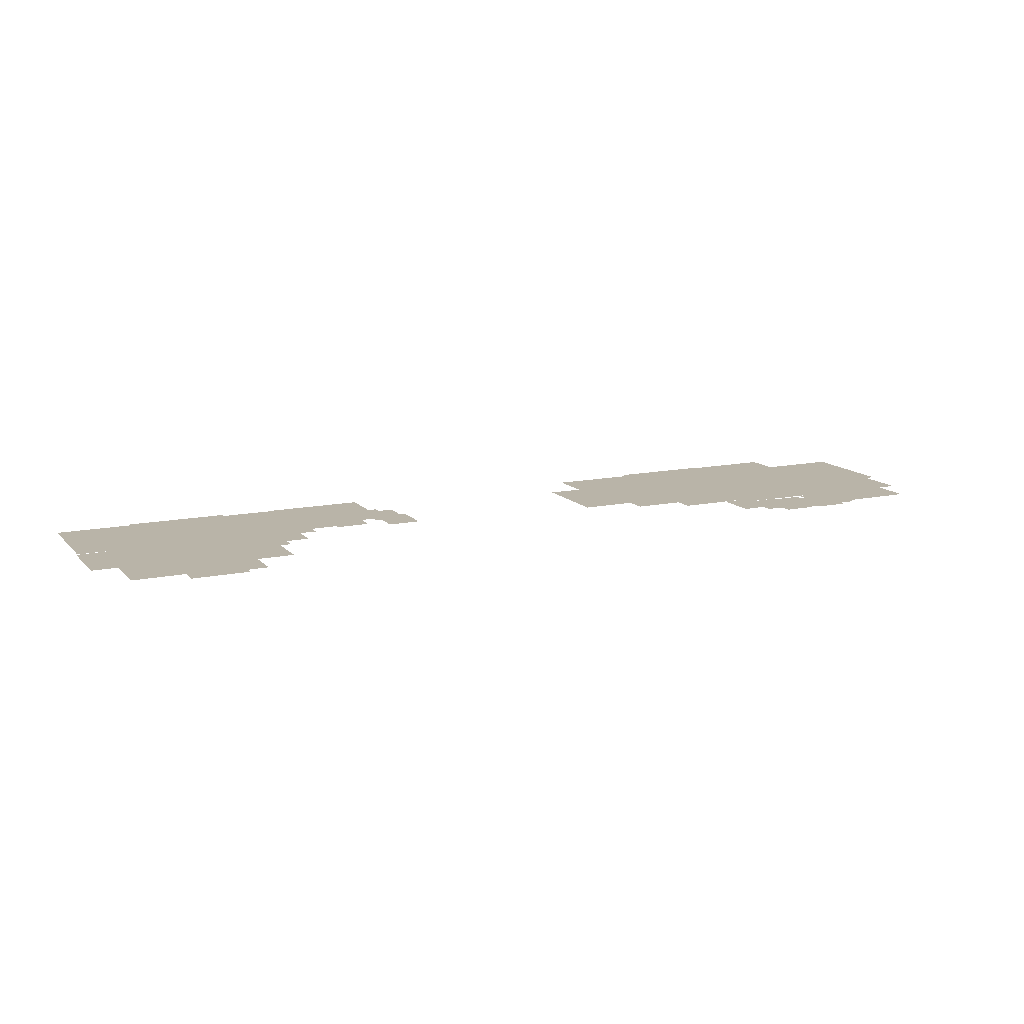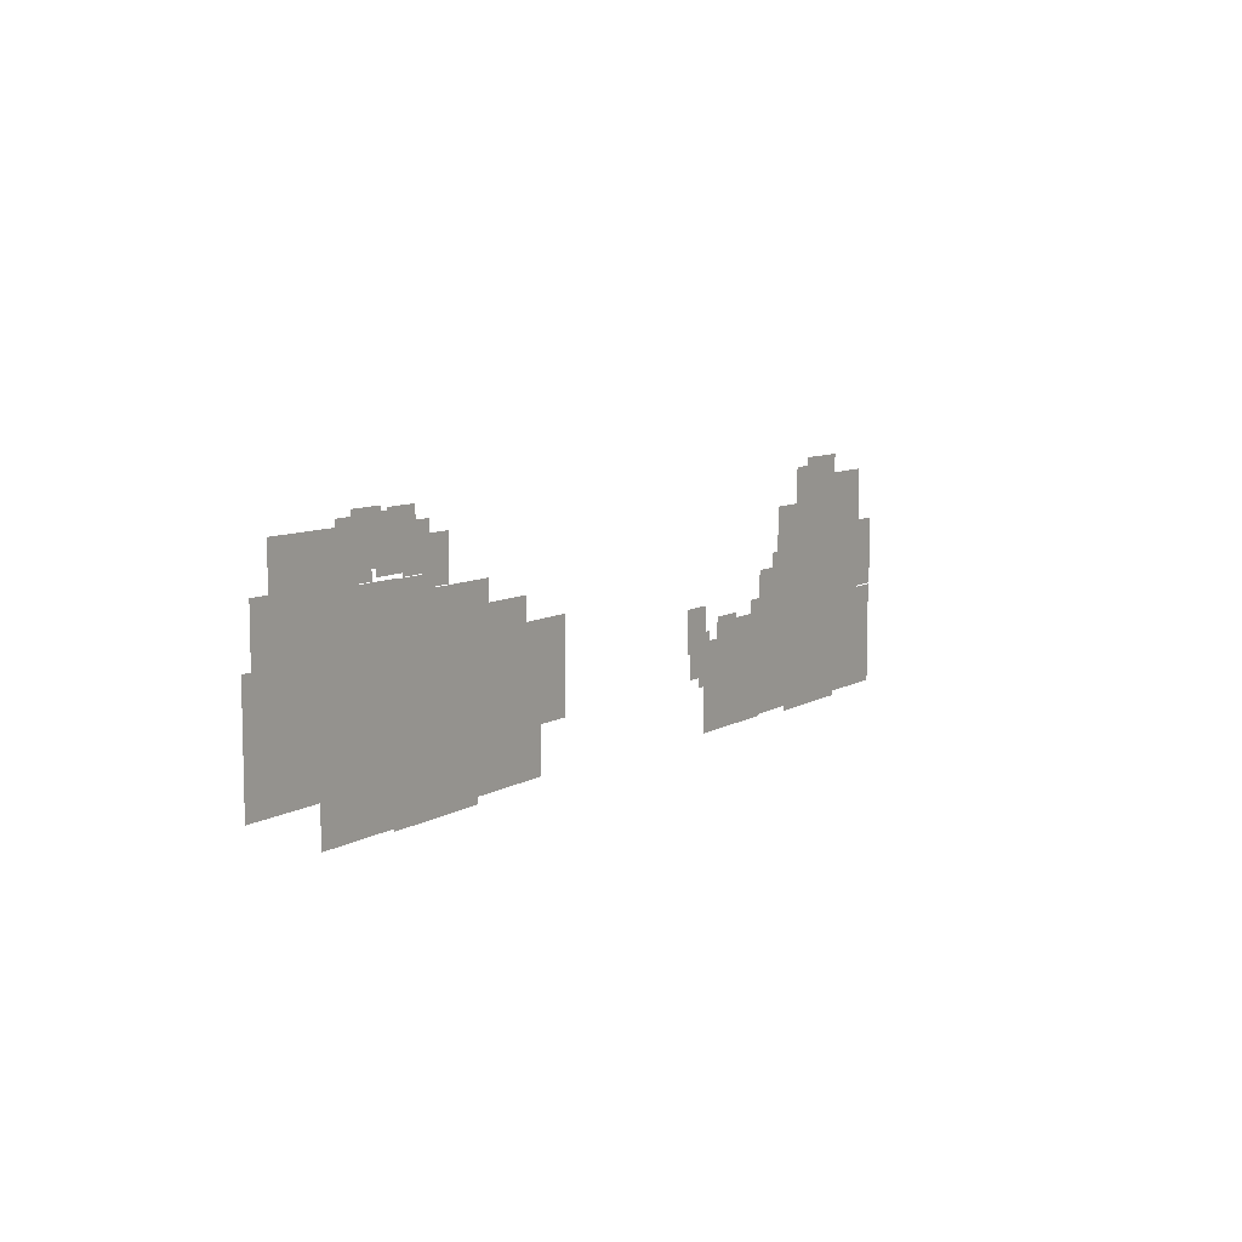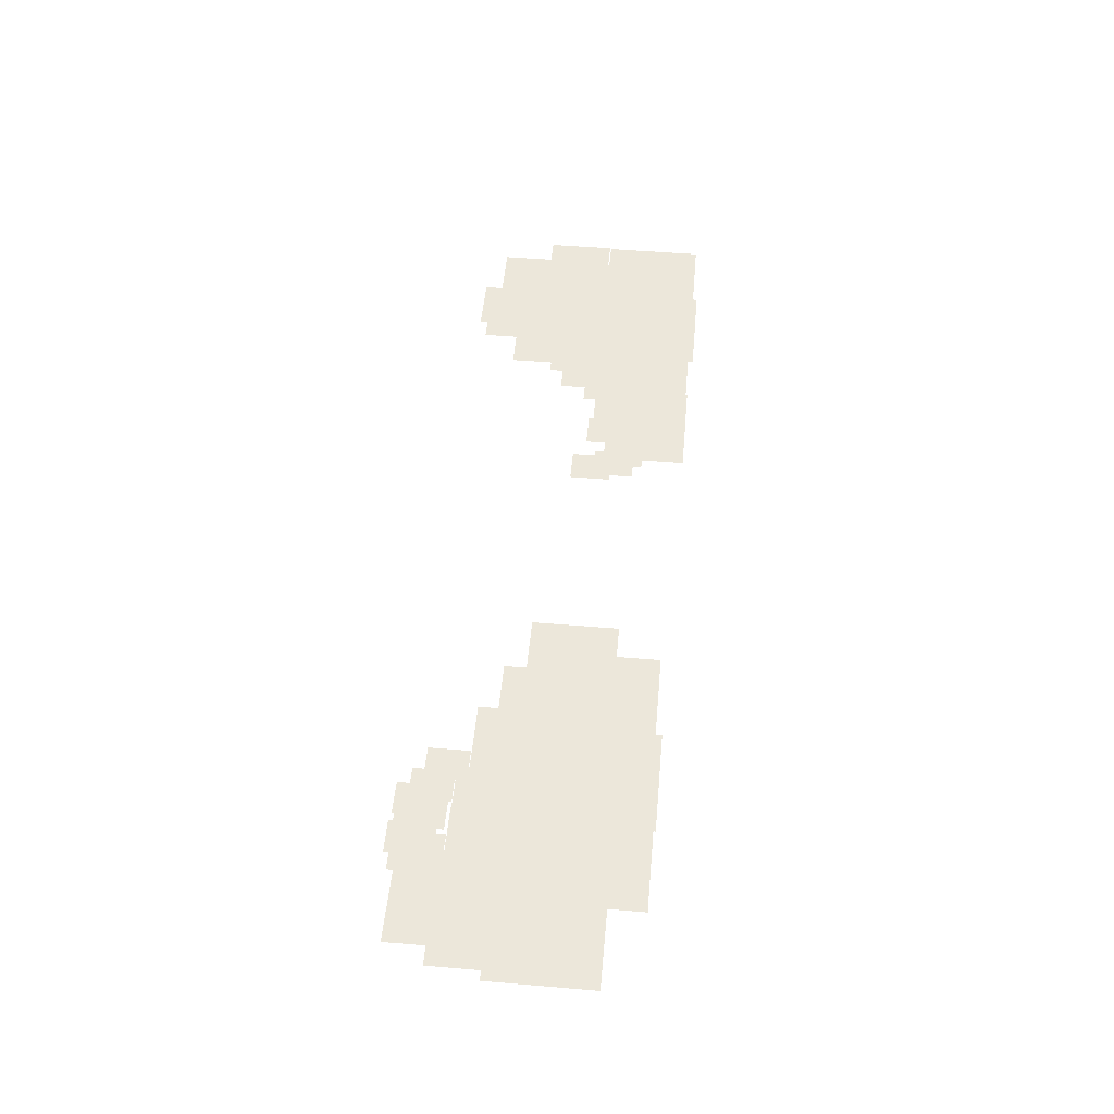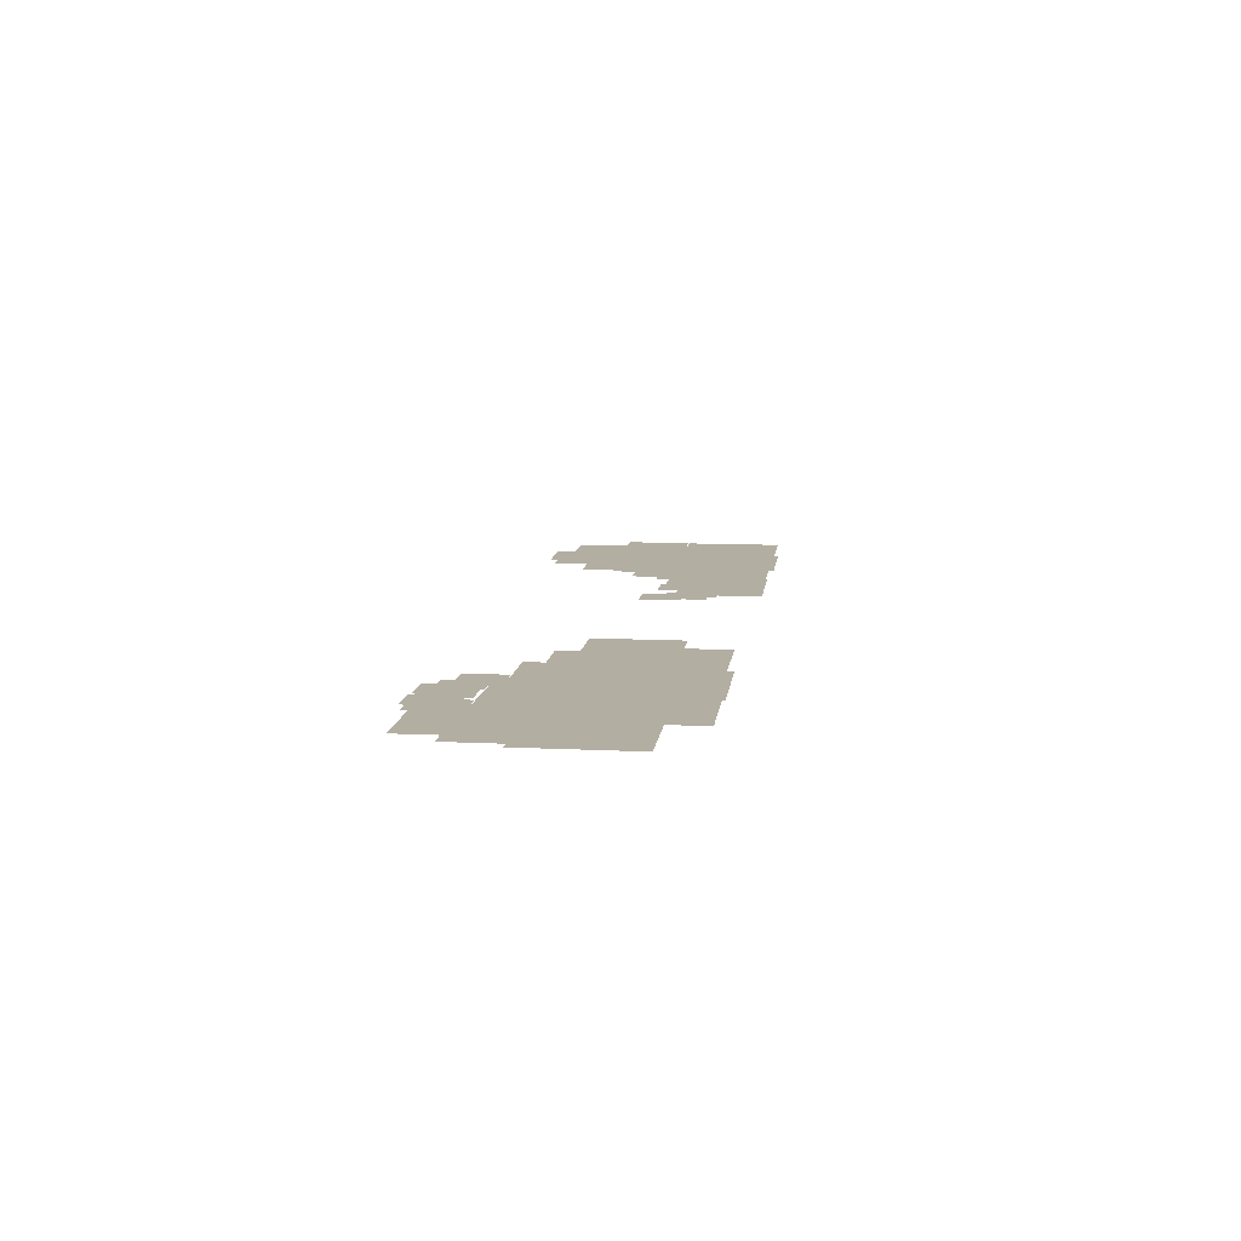
<metadata>
{"format":"obj","ext":"obj","renderer":"f3d","projection":"perspective","resolution":1024,"background":"white","views":[{"elev":13.2,"azim":154.3,"up":"+Z"},{"elev":8.5,"azim":-57.5,"up":"+Y"},{"elev":50.6,"azim":-84.8,"up":"+Z"},{"elev":10.8,"azim":-83.0,"up":"+Z"}]}
</metadata>
<code>
g worldmap_ep02_l2_mesh
v 1669 -840.9 0
v 1669 -601.4 0
v 1425 -601.4 0
v 1425 -840.9 0
v 1893 -960.2 0
v 1893 -678.3 0
v 1607 -678.3 0
v 1607 -960.2 0
v 1679 -1013 0
v 1679 -731.4 0
v 1393 -731.4 0
v 1393 -1013 0
v 1467 -1064 0
v 1467 -782 0
v 1181 -782 0
v 1181 -1064 0
v 1779 -1135 0
v 1779 -853.6 0
v 1492 -853.6 0
v 1492 -1135 0
v 1174 -1191 0
v 1174 -1020 0
v 1034 -1020 0
v 1034 -1191 0
v 844.4 -1336 0
v 844.4 -1165 0
v 704.7 -1165 0
v 704.7 -1336 0
v 617.3 -1283 0
v 617.3 -1112 0
v 477.7 -1112 0
v 477.7 -1283 0
v 642.6 -1382 0
v 642.6 -1211 0
v 502.9 -1211 0
v 502.9 -1382 0
v 705.7 -1420 0
v 705.7 -1249 0
v 566 -1249 0
v 566 -1420 0
v 1557 -1152 0
v 1557 -980.8 0
v 1418 -980.8 0
v 1418 -1152 0
v 2004 -1177 0
v 2004 -895.4 0
v 1717 -895.4 0
v 1717 -1177 0
v 1420 -1243 0
v 1420 -961.3 0
v 1134 -961.3 0
v 1134 -1243 0
v 1875 -1262 0
v 1875 -980.6 0
v 1589 -980.6 0
v 1589 -1262 0
v 1058 -1537 0
v 1058 -1186 0
v 701.4 -1186 0
v 701.4 -1537 0
v 1319 -1482 0
v 1319 -1131 0
v 962 -1131 0
v 962 -1482 0
v 1600 -1410 0
v 1600 -1059 0
v 1243 -1059 0
v 1243 -1410 0
v 1880 -1453 0
v 1880 -1102 0
v 1523 -1102 0
v 1523 -1453 0
v 1998 -1601 0
v 1998 -1183 0
v 1573 -1183 0
v 1573 -1601 0
v 1671 -1619 0
v 1671 -1200 0
v 1246 -1200 0
v 1246 -1619 0
v 1343 -1596 0
v 1343 -1271 0
v 918.1 -1271 0
v 918.1 -1596 0
v 1028 -1253 0
v 603 -1253 0
v 603 -1603 0
v 1028 -1603 0
v 1478 -806.6 0
v 1478 -635.4 0
v 1339 -635.4 0
v 1339 -806.6 0
v -1165 -749.6 0
v -1165 -578.4 0
v -1304 -578.4 0
v -1304 -749.6 0
v -784 -1145 0
v -784 -851.2 0
v -1083 -851.2 0
v -1083 -1145 0
v -1411 -764.3 0
v -1411 -593.1 0
v -1551 -593.1 0
v -1551 -764.3 0
v -1336 -741.8 0
v -1336 -570.6 0
v -1475 -570.6 0
v -1475 -741.8 0
v -1288 -759.4 0
v -1288 -588.2 0
v -1428 -588.2 0
v -1428 -759.4 0
v -1220 -787.7 0
v -1220 -616.5 0
v -1360 -616.5 0
v -1360 -787.7 0
v -1095 -800.7 0
v -1095 -629.5 0
v -1234 -629.5 0
v -1234 -800.7 0
v -995.3 -848.2 0
v -995.3 -677 0
v -1135 -677 0
v -1135 -848.2 0
v -1382 -798.5 0
v -1382 -627.2 0
v -1522 -627.2 0
v -1522 -798.5 0
v -1070 -1098 0
v -1070 -803.5 0
v -1369 -803.5 0
v -1369 -1098 0
v -1446 -831.5 0
v -1446 -660.3 0
v -1586 -660.3 0
v -1586 -831.5 0
v -1483 -980.3 0
v -1483 -619.1 0
v -1850 -619.1 0
v -1850 -980.3 0
v -1260 -1162 0
v -1260 -800.8 0
v -1627 -800.8 0
v -1627 -1162 0
v -573.1 -1227 0
v -573.1 -932.8 0
v -872 -932.8 0
v -872 -1227 0
v -1563 -1146 0
v -1563 -784.9 0
v -1930 -784.9 0
v -1930 -1146 0
v -1069 -1350 0
v -1069 -988.9 0
v -1436 -988.9 0
v -1436 -1350 0
v -781.7 -1347 0
v -781.7 -985.8 0
v -1149 -985.8 0
v -1149 -1347 0
v -341.7 -1385 0
v -341.7 -1024 0
v -708.8 -1024 0
v -708.8 -1385 0
v -1529 -1432 0
v -1529 -996.6 0
v -1971 -996.6 0
v -1971 -1432 0
v -854.1 -1591 0
v -854.1 -1156 0
v -1296 -1156 0
v -1296 -1591 0
v -1199 -1582 0
v -1199 -1147 0
v -1641 -1147 0
v -1641 -1582 0
v -488 -1566 0
v -488 -1131 0
v -930.1 -1131 0
v -930.1 -1566 0
g worldmap_ep02_l2_mesh_0
f 3 2 1
f 4 3 1
f 7 6 5
f 8 7 5
f 11 10 9
f 12 11 9
f 15 14 13
f 16 15 13
f 19 18 17
f 20 19 17
f 23 22 21
f 24 23 21
f 27 26 25
f 28 27 25
f 31 30 29
f 32 31 29
f 35 34 33
f 36 35 33
f 39 38 37
f 40 39 37
f 43 42 41
f 44 43 41
f 47 46 45
f 48 47 45
f 51 50 49
f 52 51 49
f 55 54 53
f 56 55 53
f 59 58 57
f 60 59 57
f 63 62 61
f 64 63 61
f 67 66 65
f 68 67 65
f 71 70 69
f 72 71 69
f 75 74 73
f 76 75 73
f 79 78 77
f 80 79 77
f 83 82 81
f 84 83 81
f 87 86 85
f 87 85 88
f 91 90 89
f 92 91 89
f 95 94 93
f 96 95 93
f 99 98 97
f 100 99 97
f 103 102 101
f 104 103 101
f 107 106 105
f 108 107 105
f 111 110 109
f 112 111 109
f 115 114 113
f 116 115 113
f 119 118 117
f 120 119 117
f 123 122 121
f 124 123 121
f 127 126 125
f 128 127 125
f 131 130 129
f 132 131 129
f 135 134 133
f 136 135 133
f 139 138 137
f 140 139 137
f 143 142 141
f 144 143 141
f 147 146 145
f 148 147 145
f 151 150 149
f 152 151 149
f 155 154 153
f 156 155 153
f 159 158 157
f 160 159 157
f 163 162 161
f 164 163 161
f 167 166 165
f 168 167 165
f 171 170 169
f 172 171 169
f 175 174 173
f 176 175 173
f 179 178 177
f 180 179 177

</code>
